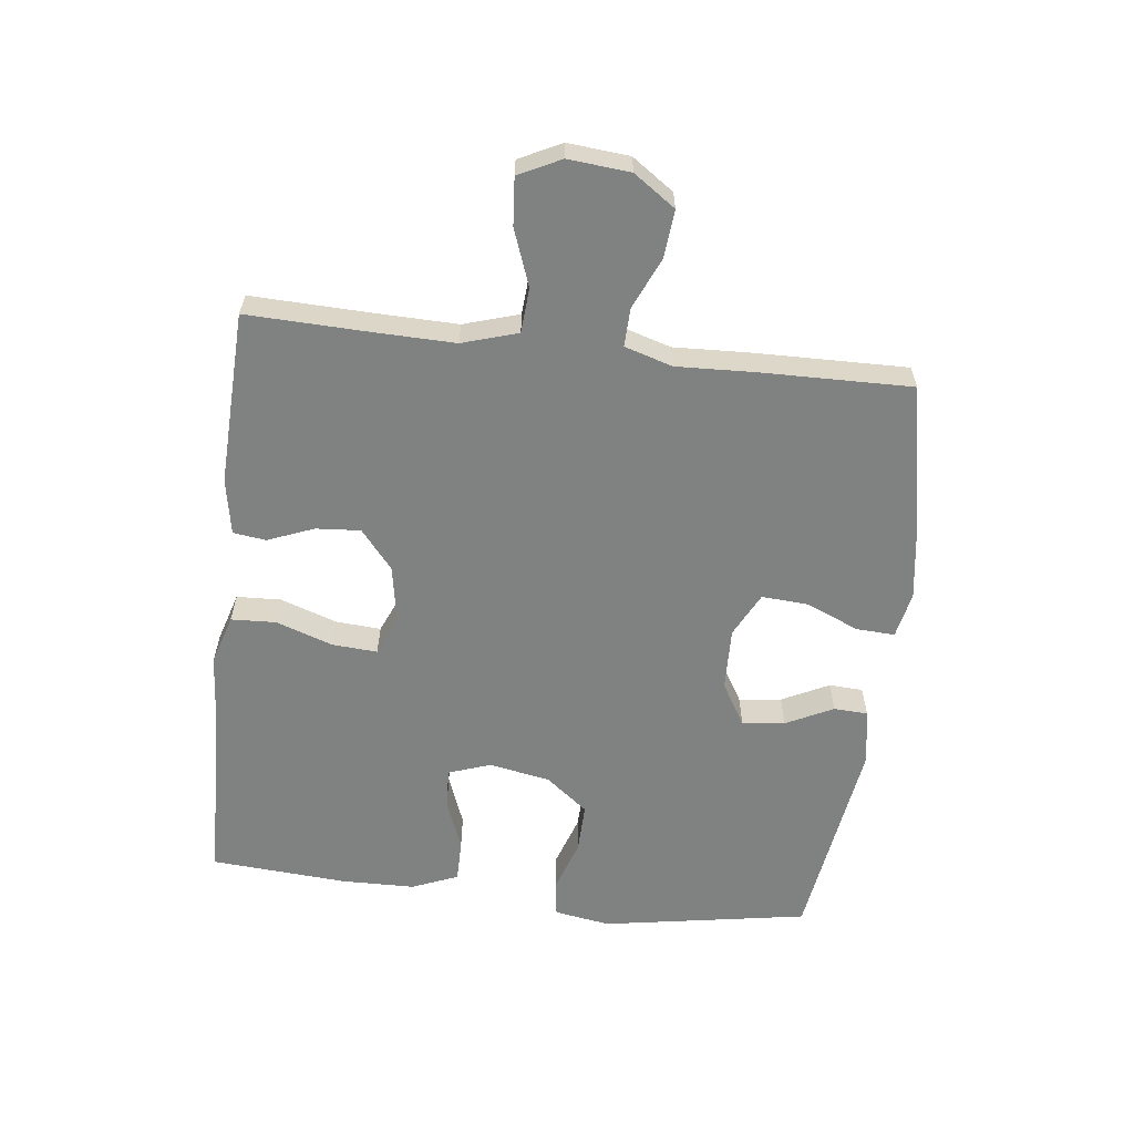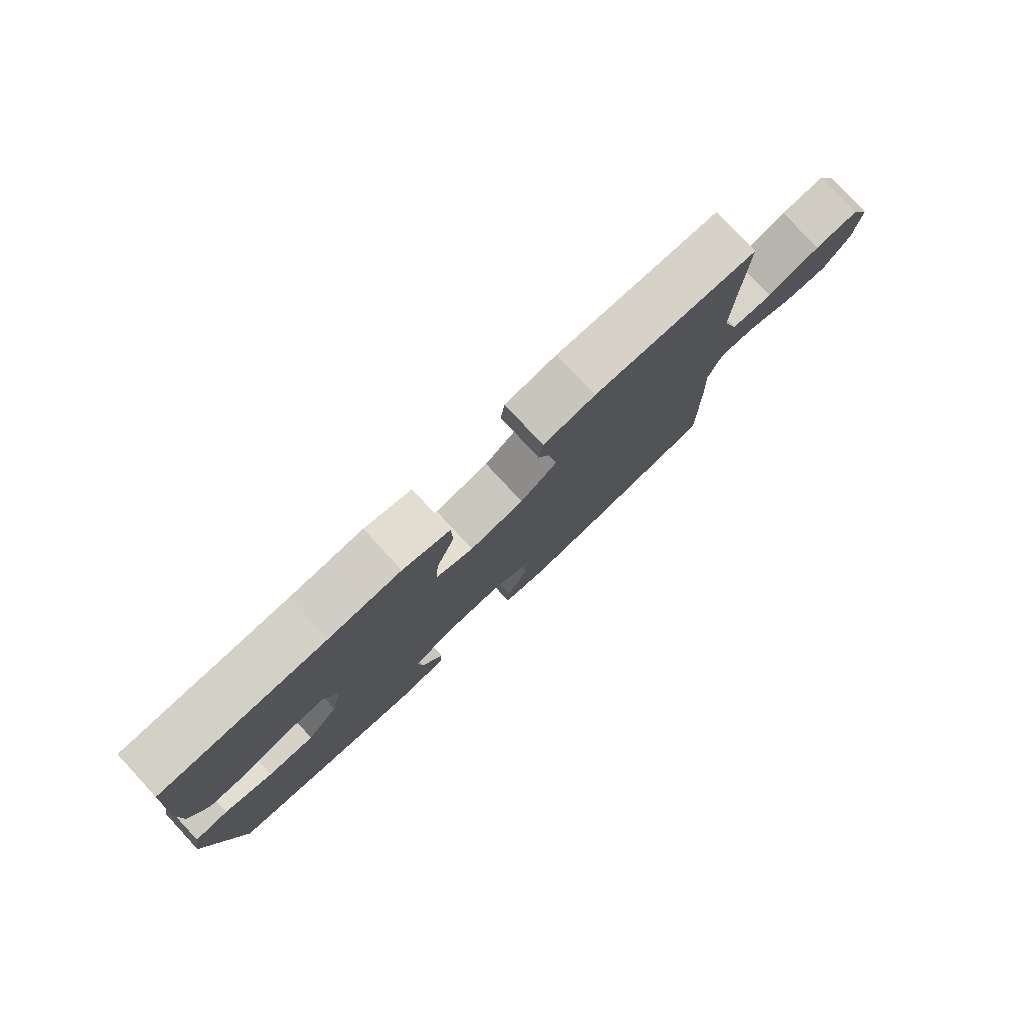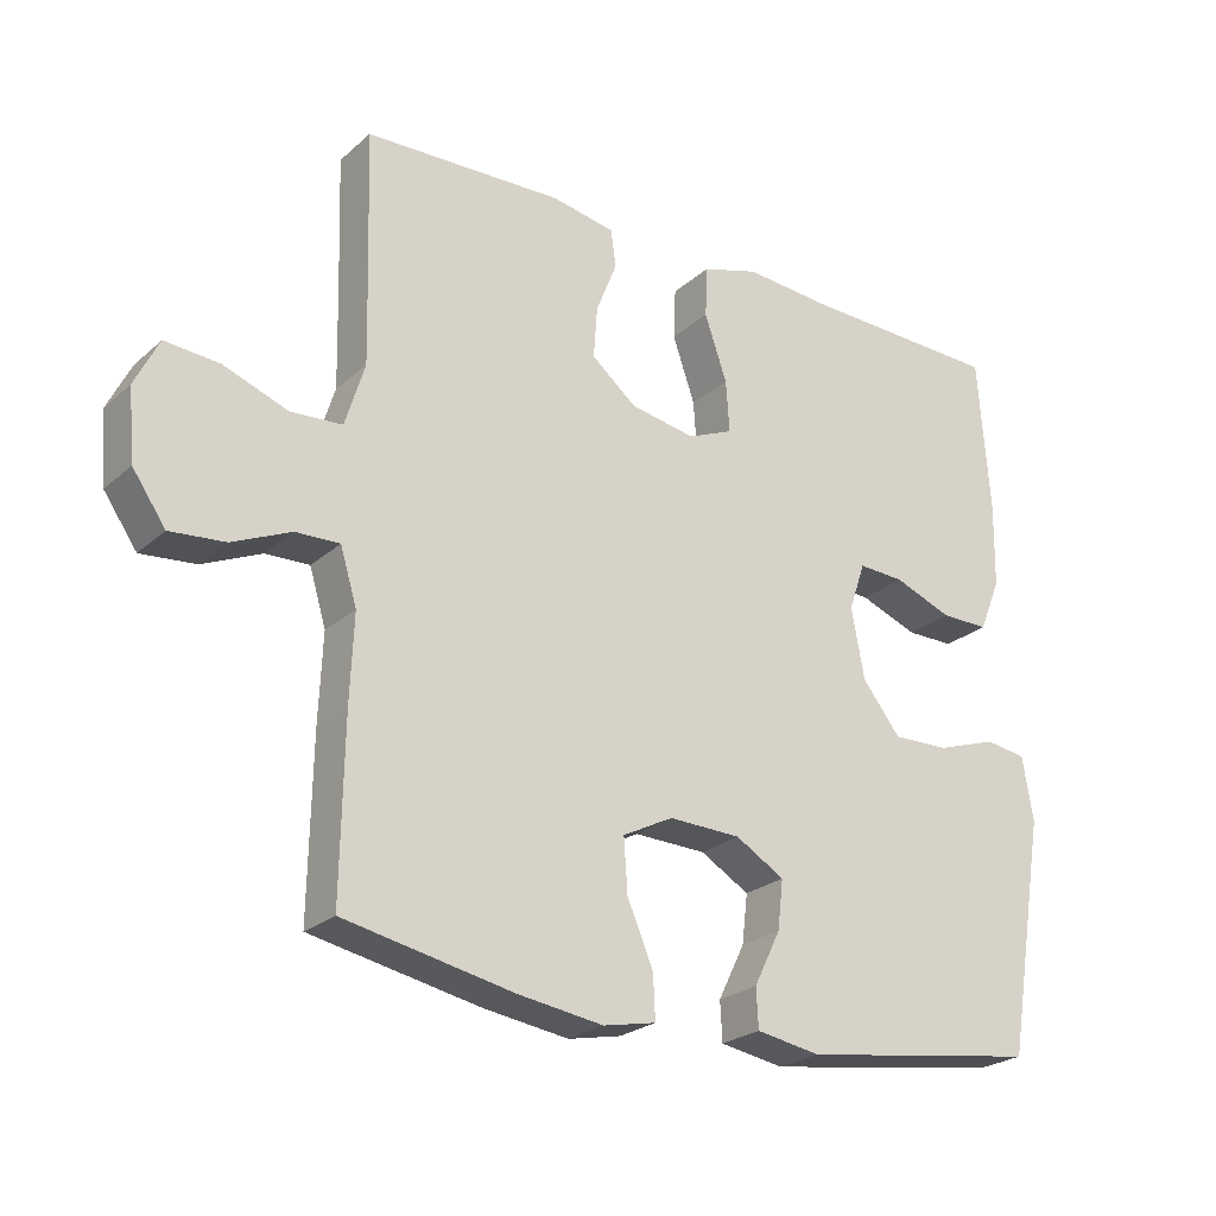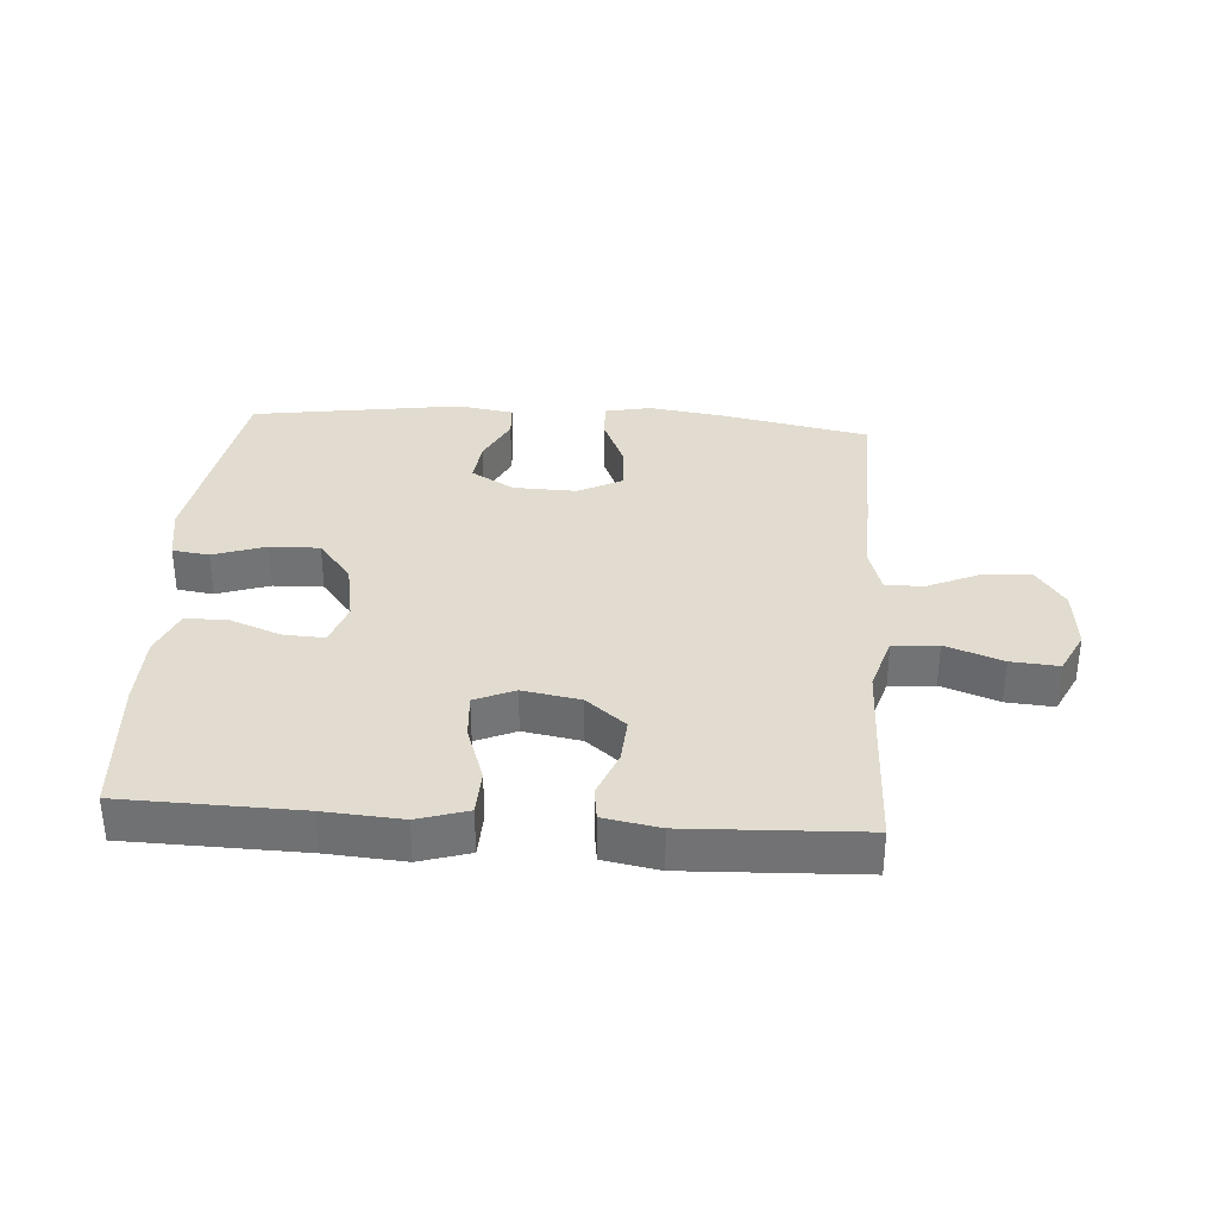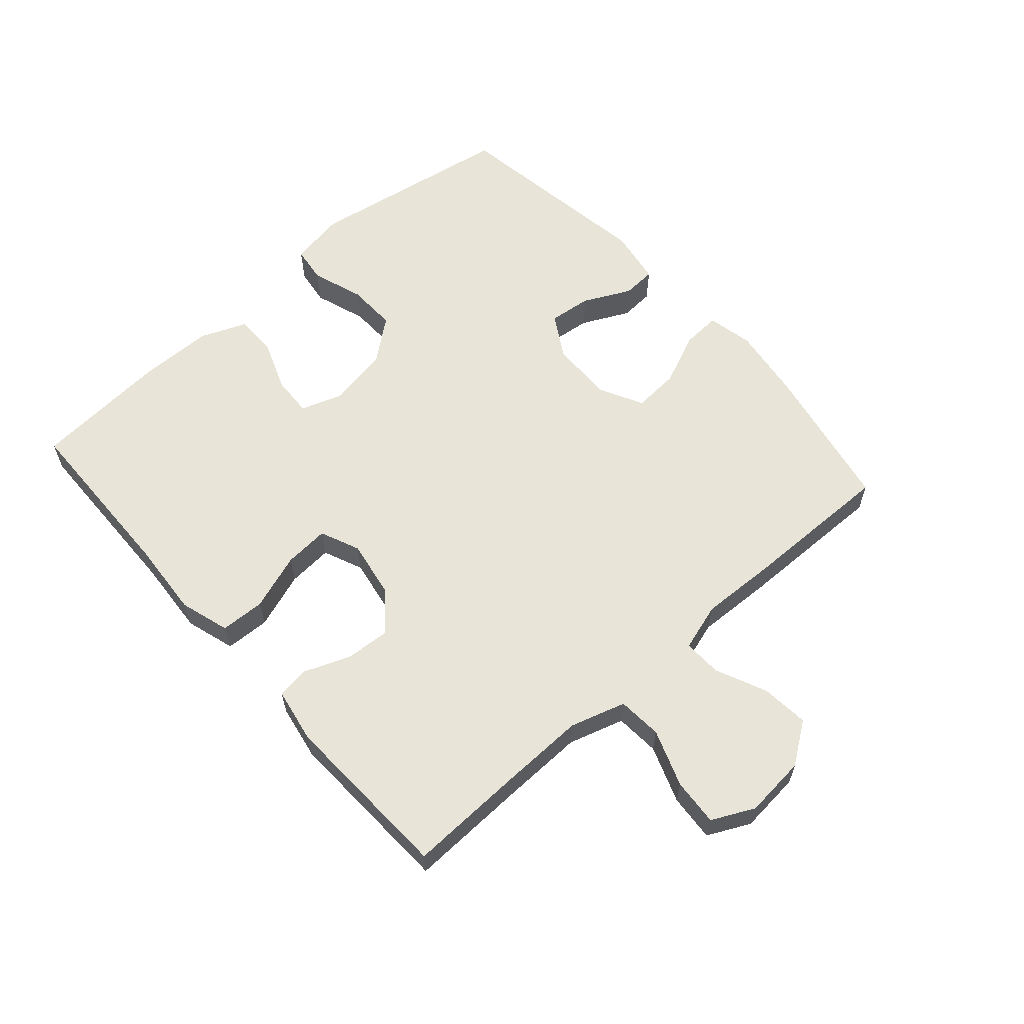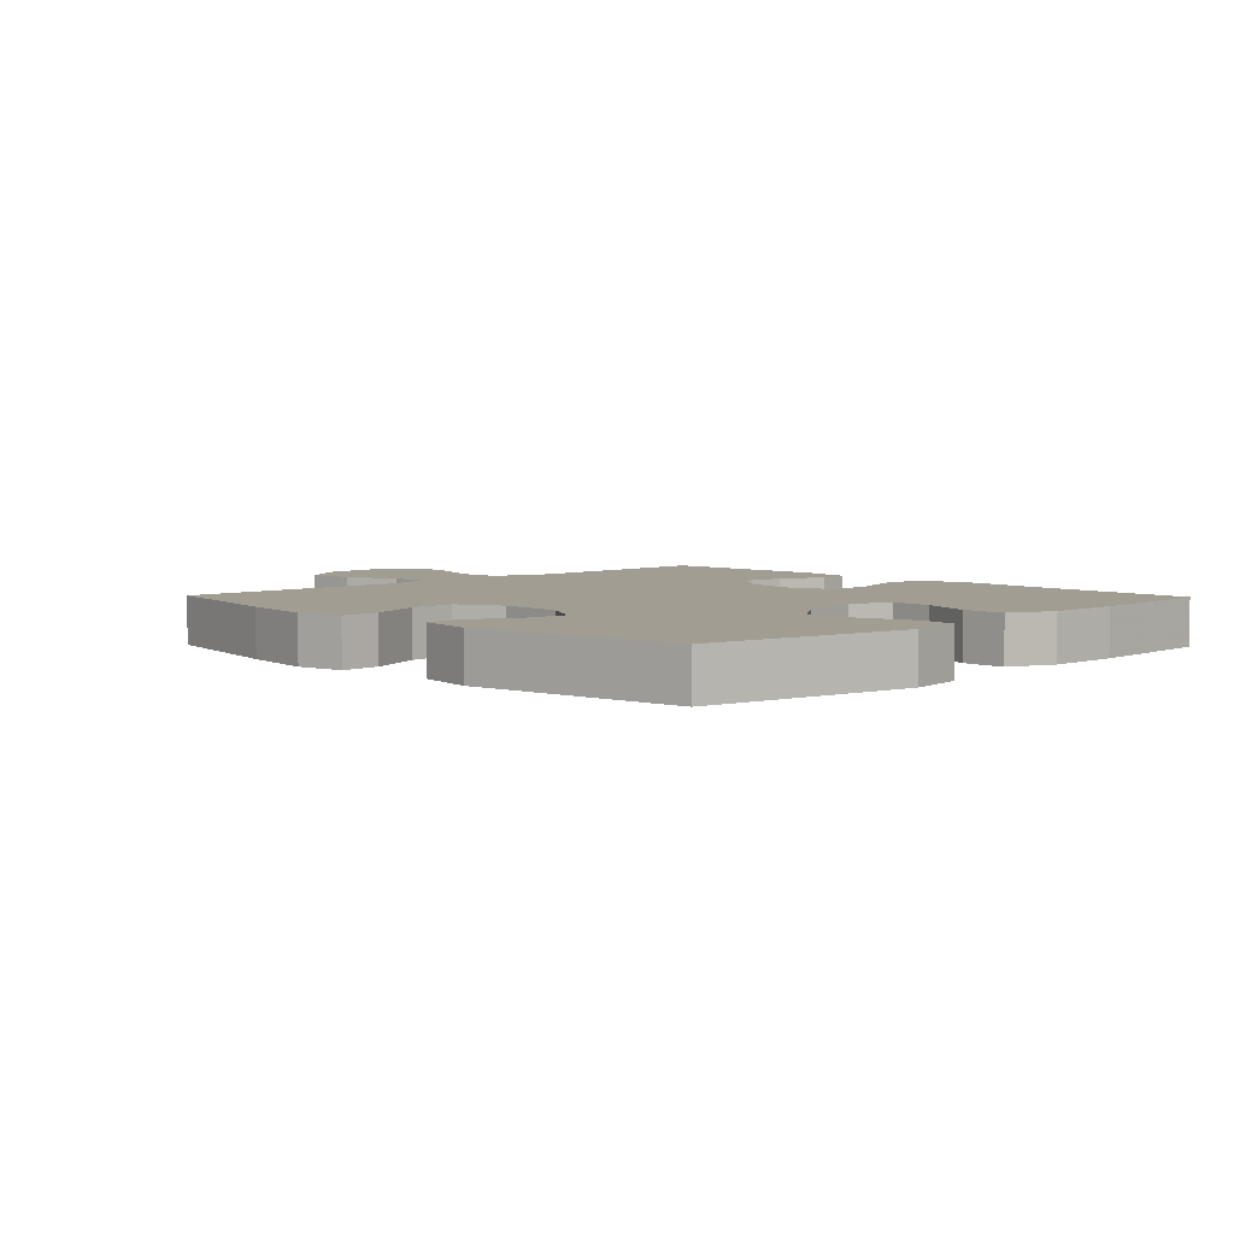
<metadata>
{"format":"obj","ext":"obj","renderer":"f3d","projection":"perspective","resolution":1024,"background":"white","views":[{"elev":-60.3,"azim":83.3,"up":"+Y"},{"elev":79.5,"azim":-42.9,"up":"+Z"},{"elev":-24.3,"azim":144.5,"up":"+Z"},{"elev":34.2,"azim":3.9,"up":"+Y"},{"elev":60.6,"azim":48.4,"up":"+Y"},{"elev":4.8,"azim":-133.8,"up":"+Y"}]}
</metadata>
<code>
v 0.5 0.07 -0.5
v 0.265 0.07 -0.547
v 0.147 0.07 -0.564
v 0.074 0.07 -0.549
v 0.077 0.07 -0.488
v 0.113 0.07 -0.404
v 0.118 0.07 -0.33
v 0.048 0.07 -0.294
v -0.052 0.07 -0.297
v -0.12 0.07 -0.337
v -0.112 0.07 -0.405
v -0.075 0.07 -0.48
v -0.078 0.07 -0.534
v -0.167 0.07 -0.549
v -0.5 0.07 -0.5
v -0.555 0.07 -0.172
v -0.54 0.07 -0.083
v -0.482 0.07 -0.075
v -0.399 0.07 -0.103
v -0.32 0.07 -0.105
v -0.267 0.07 -0.038
v -0.249 0.07 0.059
v -0.272 0.07 0.126
v -0.336 0.07 0.123
v -0.417 0.07 0.092
v -0.484 0.07 0.092
v -0.514 0.07 0.165
v -0.516 0.07 0.281
v -0.5 0.07 0.5
v -0.221 0.07 0.507
v -0.099 0.07 0.516
v -0.02 0.07 0.492
v -0.017 0.07 0.421
v -0.048 0.07 0.331
v -0.053 0.07 0.259
v 0.01 0.07 0.232
v 0.101 0.07 0.248
v 0.163 0.07 0.299
v 0.158 0.07 0.37
v 0.129 0.07 0.443
v 0.136 0.07 0.495
v 0.224 0.07 0.511
v 0.5 0.07 0.5
v 0.494 0.07 0.313
v 0.491 0.07 0.179
v 0.518 0.07 0.091
v 0.589 0.07 0.086
v 0.679 0.07 0.119
v 0.754 0.07 0.125
v 0.787 0.07 0.058
v 0.778 0.07 -0.04
v 0.732 0.07 -0.106
v 0.656 0.07 -0.099
v 0.575 0.07 -0.063
v 0.514 0.07 -0.061
v 0.491 0.07 -0.137
v 0.496 0.07 -0.258
v 0.5 0 -0.5
v 0.265 0 -0.547
v 0.147 0 -0.564
v 0.074 0 -0.549
v 0.077 0 -0.488
v 0.113 0 -0.404
v 0.118 0 -0.33
v 0.048 0 -0.294
v -0.052 0 -0.297
v -0.12 0 -0.337
v -0.112 0 -0.405
v -0.075 0 -0.48
v -0.078 0 -0.534
v -0.167 0 -0.549
v -0.5 0 -0.5
v -0.555 0 -0.172
v -0.54 0 -0.083
v -0.482 0 -0.075
v -0.399 0 -0.103
v -0.32 0 -0.105
v -0.267 0 -0.038
v -0.249 0 0.059
v -0.272 0 0.126
v -0.336 0 0.123
v -0.417 0 0.092
v -0.484 0 0.092
v -0.514 0 0.165
v -0.516 0 0.281
v -0.5 0 0.5
v -0.221 0 0.507
v -0.099 0 0.516
v -0.02 0 0.492
v -0.017 0 0.421
v -0.048 0 0.331
v -0.053 0 0.259
v 0.01 0 0.232
v 0.101 0 0.248
v 0.163 0 0.299
v 0.158 0 0.37
v 0.129 0 0.443
v 0.136 0 0.495
v 0.224 0 0.511
v 0.5 0 0.5
v 0.494 0 0.313
v 0.491 0 0.179
v 0.518 0 0.091
v 0.589 0 0.086
v 0.679 0 0.119
v 0.754 0 0.125
v 0.787 0 0.058
v 0.778 0 -0.04
v 0.732 0 -0.106
v 0.656 0 -0.099
v 0.575 0 -0.063
v 0.514 0 -0.061
v 0.491 0 -0.137
v 0.496 0 -0.258
f 56 57 1 2
f 55 56 2 3
f 51 52 53 54
f 51 54 55
f 50 51 55
f 47 48 49 50
f 46 47 50 55
f 45 46 55 3
f 41 42 43 44
f 39 40 41 44
f 38 39 44 45
f 37 38 45 3
f 31 32 33 34
f 30 31 34 35
f 29 30 35
f 28 29 35
f 27 28 35 36
f 24 25 26 27
f 23 24 27 36
f 16 17 18 19
f 16 19 20
f 15 16 20
f 14 15 20 21
f 11 12 13 14
f 10 11 14 21
f 3 4 5 6
f 3 6 7
f 37 3 7
f 22 23 36 37
f 22 37 7 8
f 9 10 21 22
f 8 9 22
f 59 58 114 113
f 60 59 113 112
f 111 110 109 108
f 112 111 108
f 112 108 107
f 107 106 105 104
f 112 107 104 103
f 60 112 103 102
f 101 100 99 98
f 101 98 97 96
f 102 101 96 95
f 60 102 95 94
f 91 90 89 88
f 92 91 88 87
f 92 87 86
f 92 86 85
f 93 92 85 84
f 84 83 82 81
f 93 84 81 80
f 76 75 74 73
f 77 76 73
f 77 73 72
f 78 77 72 71
f 71 70 69 68
f 78 71 68 67
f 63 62 61 60
f 64 63 60
f 64 60 94
f 94 93 80 79
f 65 64 94 79
f 79 78 67 66
f 79 66 65
f 1 58 59 2
f 2 59 60 3
f 3 60 61 4
f 4 61 62 5
f 5 62 63 6
f 6 63 64 7
f 7 64 65 8
f 8 65 66 9
f 9 66 67 10
f 10 67 68 11
f 11 68 69 12
f 12 69 70 13
f 13 70 71 14
f 14 71 72 15
f 15 72 73 16
f 16 73 74 17
f 17 74 75 18
f 18 75 76 19
f 19 76 77 20
f 20 77 78 21
f 21 78 79 22
f 22 79 80 23
f 23 80 81 24
f 24 81 82 25
f 25 82 83 26
f 26 83 84 27
f 27 84 85 28
f 28 85 86 29
f 29 86 87 30
f 30 87 88 31
f 31 88 89 32
f 32 89 90 33
f 33 90 91 34
f 34 91 92 35
f 35 92 93 36
f 36 93 94 37
f 37 94 95 38
f 38 95 96 39
f 39 96 97 40
f 40 97 98 41
f 41 98 99 42
f 42 99 100 43
f 43 100 101 44
f 44 101 102 45
f 45 102 103 46
f 46 103 104 47
f 47 104 105 48
f 48 105 106 49
f 49 106 107 50
f 50 107 108 51
f 51 108 109 52
f 52 109 110 53
f 53 110 111 54
f 54 111 112 55
f 55 112 113 56
f 56 113 114 57
f 57 114 58 1

</code>
